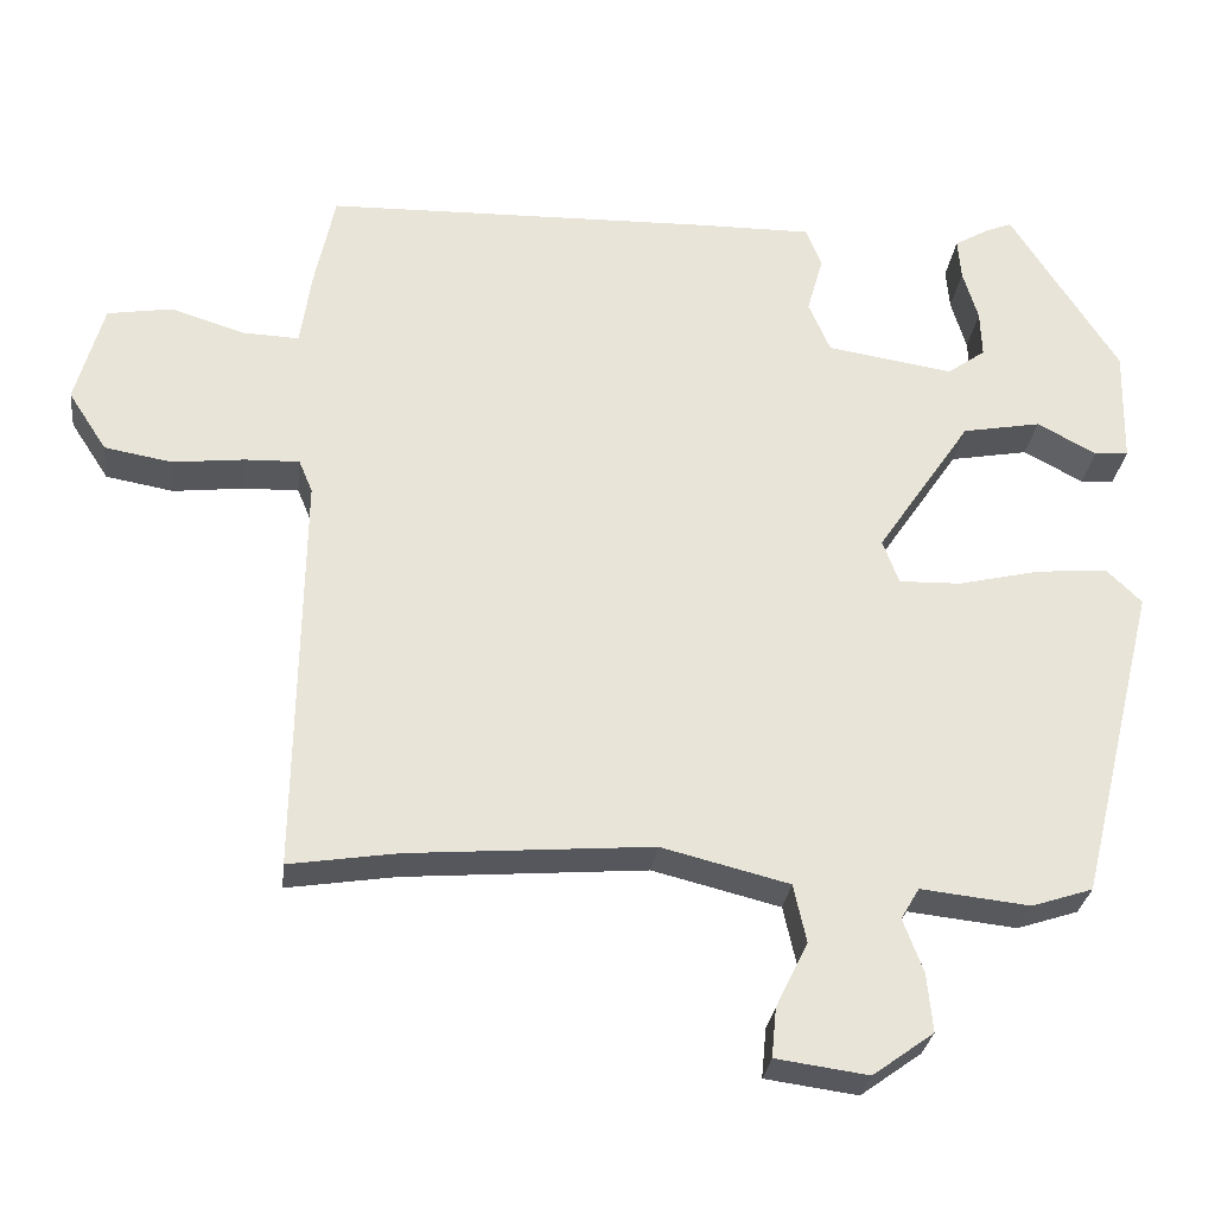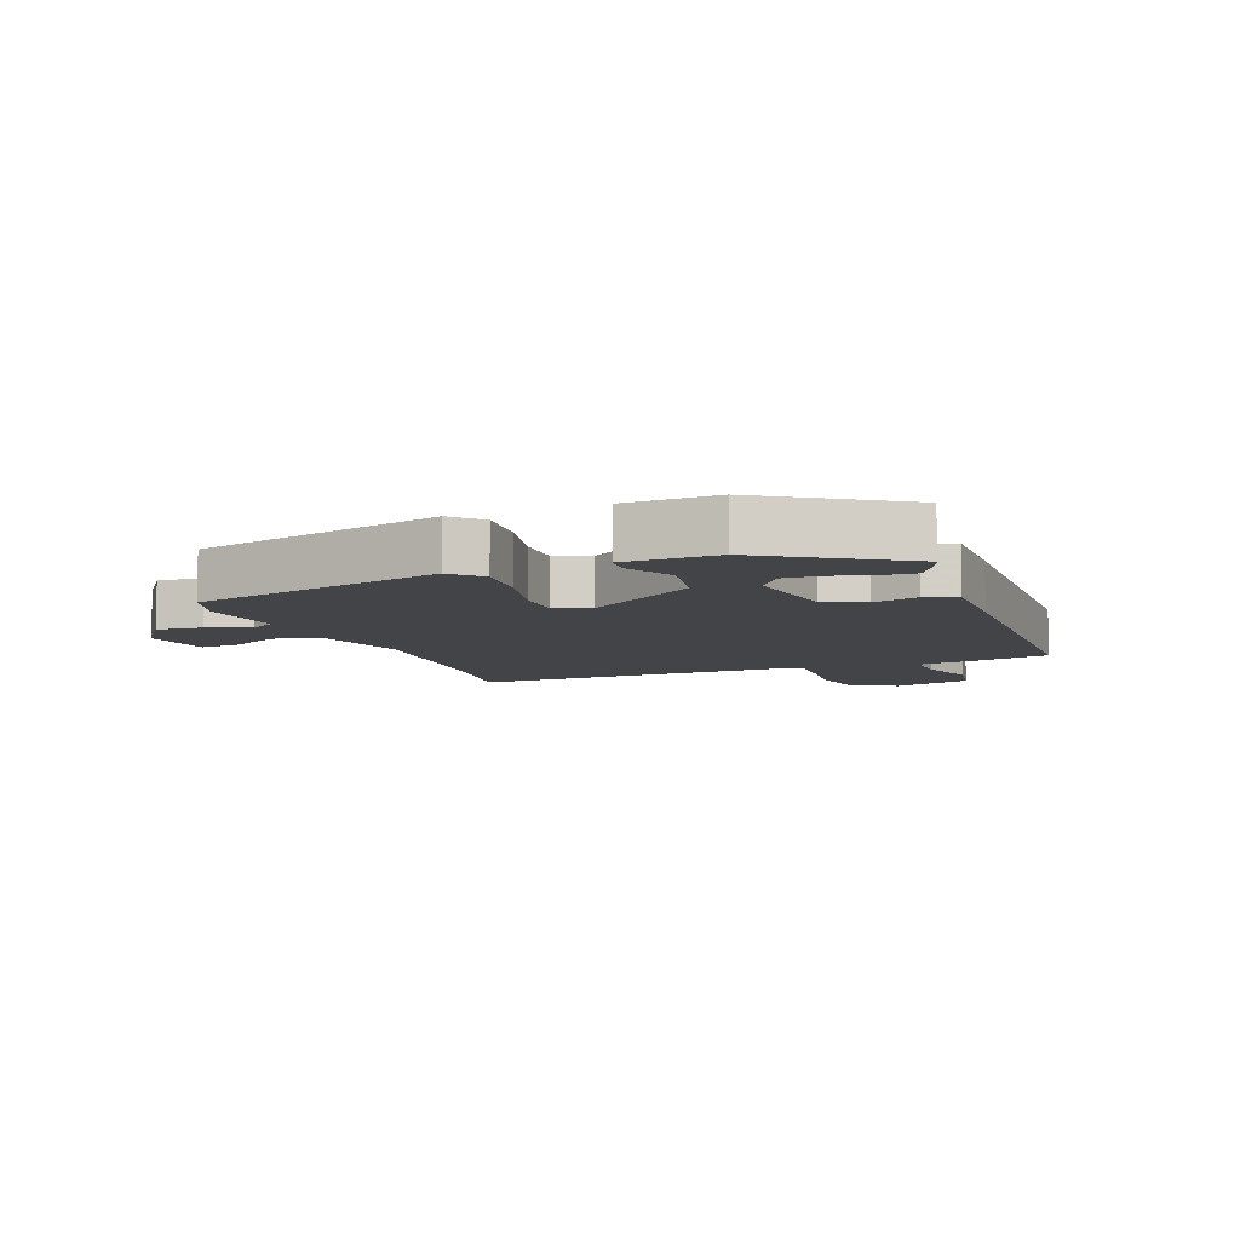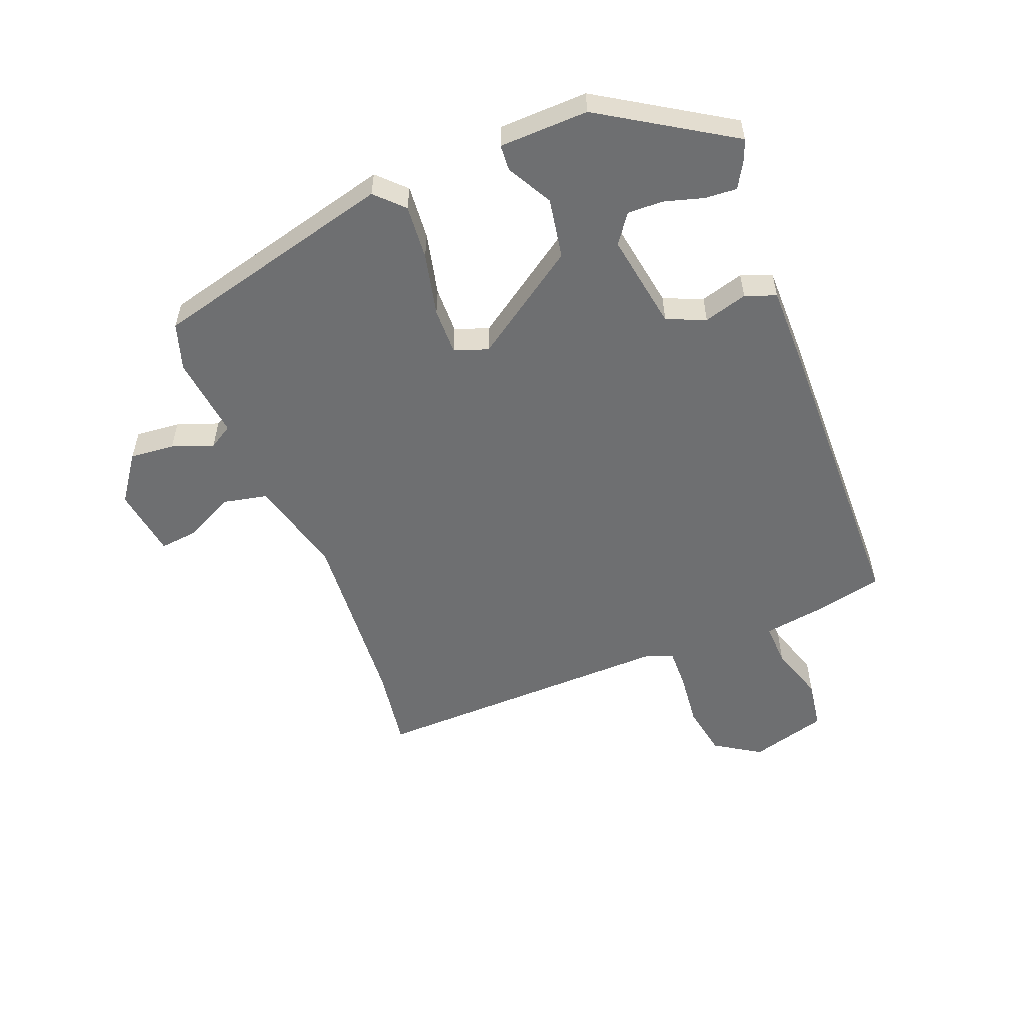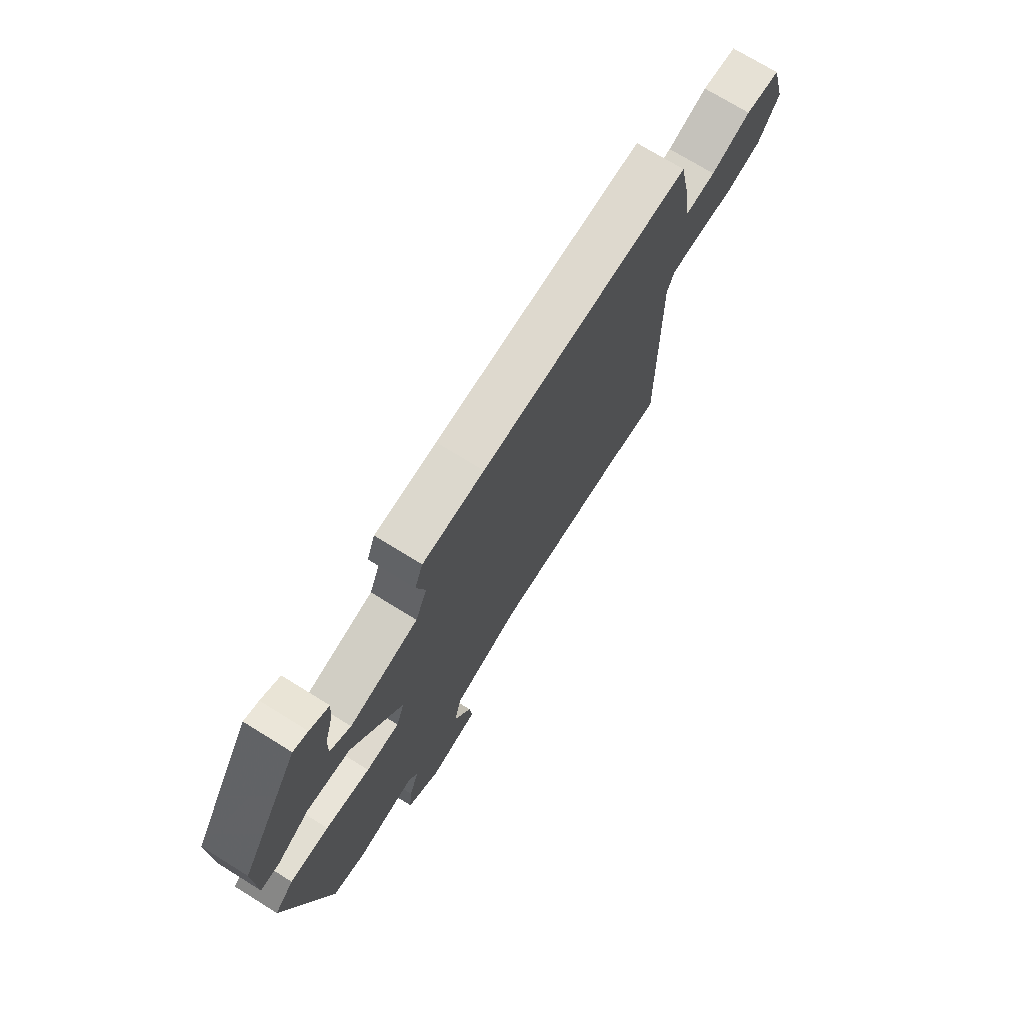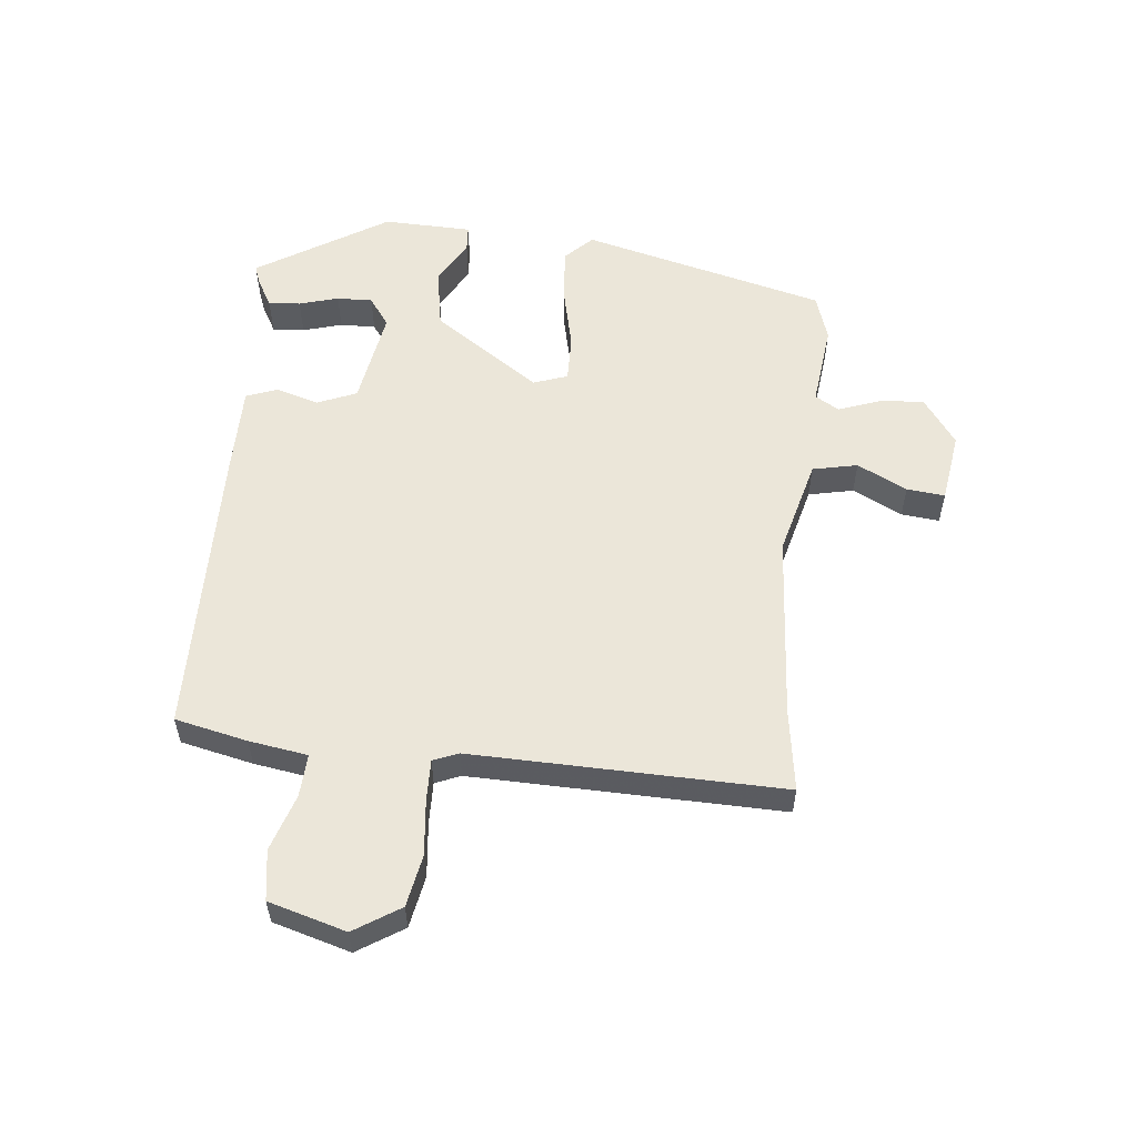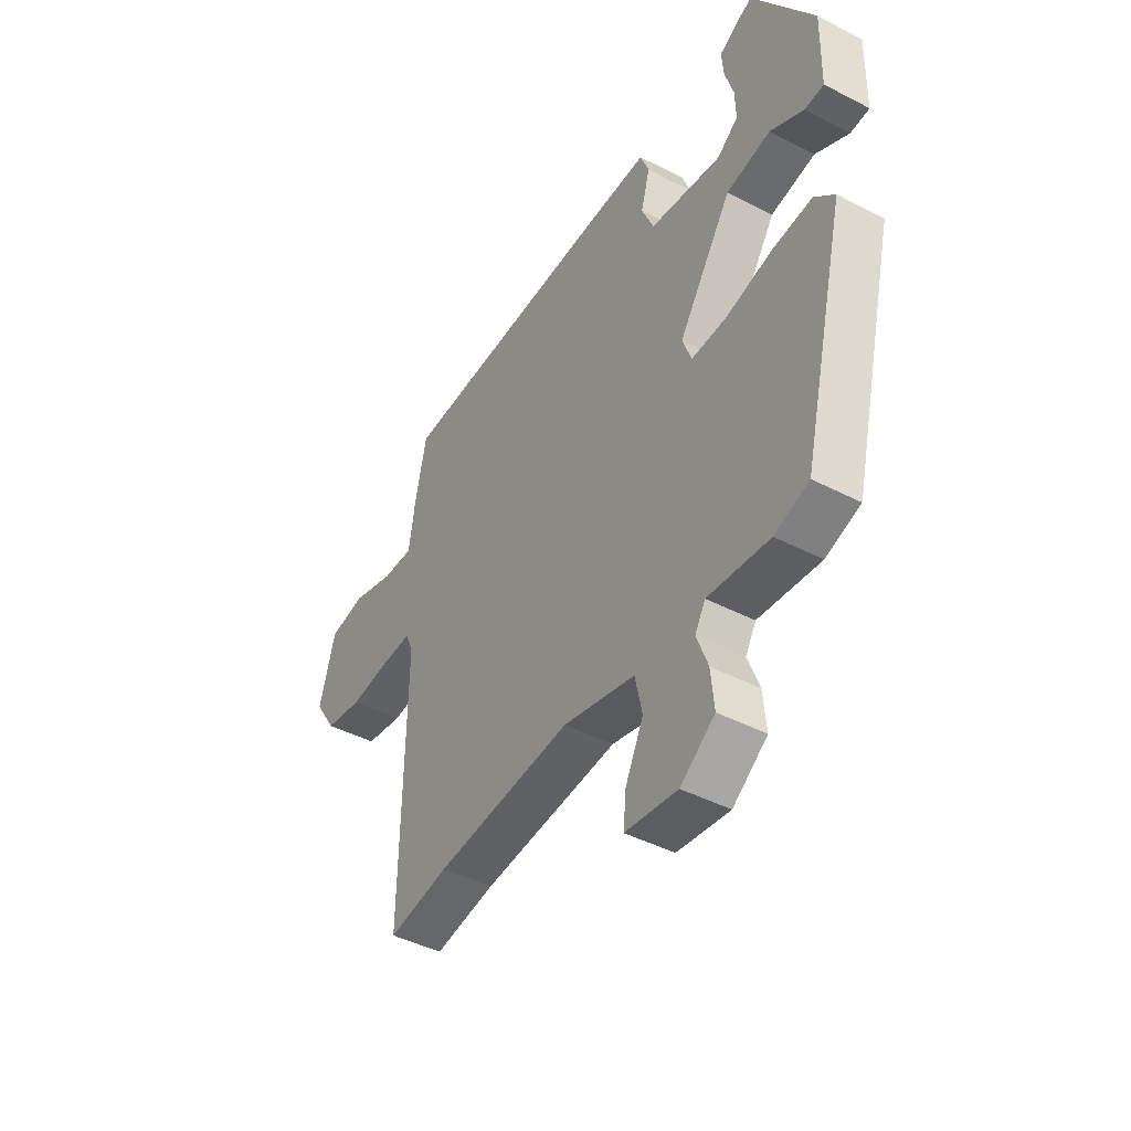
<metadata>
{"format":"obj","ext":"obj","renderer":"f3d","projection":"perspective","resolution":1024,"background":"white","views":[{"elev":-28.7,"azim":173.2,"up":"+Z"},{"elev":-8.1,"azim":-68.8,"up":"+Y"},{"elev":-54.6,"azim":-68.1,"up":"+Y"},{"elev":72.9,"azim":-58.2,"up":"+Z"},{"elev":55.8,"azim":96.3,"up":"+Y"},{"elev":-44.1,"azim":-121.2,"up":"+Z"}]}
</metadata>
<code>
v -0.414 0.07 0.489
v -0.381 0.07 0.476
v -0.338 0.07 0.451
v -0.342 0.07 0.399
v -0.361 0.07 0.335
v -0.363 0.07 0.277
v -0.316 0.07 0.243
v -0.158 0.07 0.268
v -0.131 0.07 0.331
v -0.151 0.07 0.402
v -0.132 0.07 0.452
v 0.01 0.07 0.451
v 0.495 0.07 0.44
v 0.52 0.07 0.322
v 0.534 0.07 0.227
v 0.604 0.07 0.23
v 0.696 0.07 0.259
v 0.777 0.07 0.246
v 0.812 0.07 0.12
v 0.764 0.07 0.046
v 0.68 0.07 0.031
v 0.591 0.07 0.041
v 0.523 0.07 0.043
v 0.506 0.07 0.002
v 0.513 0.07 -0.502
v 0.378 0.07 -0.481
v 0.076 0.07 -0.457
v -0.083 0.07 -0.497
v -0.099 0.07 -0.57
v -0.059 0.07 -0.651
v -0.053 0.07 -0.713
v -0.168 0.07 -0.729
v -0.244 0.07 -0.674
v -0.237 0.07 -0.601
v -0.212 0.07 -0.534
v -0.235 0.07 -0.495
v -0.371 0.07 -0.51
v -0.447 0.07 -0.485
v -0.545 0.07 -0.087
v -0.501 0.07 -0.044
v -0.412 0.07 -0.052
v -0.31 0.07 -0.076
v -0.233 0.07 -0.078
v -0.213 0.07 -0.023
v -0.331 0.07 0.152
v -0.429 0.07 0.17
v -0.503 0.07 0.13
v -0.545 0.07 0.133
v -0.548 0.07 0.278
v -0.414 0 0.489
v -0.381 0 0.476
v -0.338 0 0.451
v -0.342 0 0.399
v -0.361 0 0.335
v -0.363 0 0.277
v -0.316 0 0.243
v -0.158 0 0.268
v -0.131 0 0.331
v -0.151 0 0.402
v -0.132 0 0.452
v 0.01 0 0.451
v 0.495 0 0.44
v 0.52 0 0.322
v 0.534 0 0.227
v 0.604 0 0.23
v 0.696 0 0.259
v 0.777 0 0.246
v 0.812 0 0.12
v 0.764 0 0.046
v 0.68 0 0.031
v 0.591 0 0.041
v 0.523 0 0.043
v 0.506 0 0.002
v 0.513 0 -0.502
v 0.378 0 -0.481
v 0.076 0 -0.457
v -0.083 0 -0.497
v -0.099 0 -0.57
v -0.059 0 -0.651
v -0.053 0 -0.713
v -0.168 0 -0.729
v -0.244 0 -0.674
v -0.237 0 -0.601
v -0.212 0 -0.534
v -0.235 0 -0.495
v -0.371 0 -0.51
v -0.447 0 -0.485
v -0.545 0 -0.087
v -0.501 0 -0.044
v -0.412 0 -0.052
v -0.31 0 -0.076
v -0.233 0 -0.078
v -0.213 0 -0.023
v -0.331 0 0.152
v -0.429 0 0.17
v -0.503 0 0.13
v -0.545 0 0.133
v -0.548 0 0.278
f 3 4 5
f 2 3 5
f 1 2 5
f 49 1 5
f 48 49 5
f 47 48 5
f 46 47 5
f 40 41 42
f 39 40 42
f 38 39 42
f 37 38 42
f 36 37 42
f 35 36 42 43
f 33 34 35
f 32 33 35
f 31 32 35
f 30 31 35
f 29 30 35
f 35 43 44
f 29 35 44
f 28 29 44
f 24 25 26
f 24 26 27
f 27 28 44
f 24 27 44
f 23 24 44
f 20 21 22
f 19 20 22
f 18 19 22
f 17 18 22
f 16 17 22
f 15 16 22 23
f 14 15 23
f 13 14 23
f 12 13 23
f 11 12 23
f 10 11 23
f 9 10 23
f 46 5 6
f 45 46 6 7
f 8 9 23 44
f 7 8 44 45
f 54 53 52
f 54 52 51
f 54 51 50
f 54 50 98
f 54 98 97
f 54 97 96
f 54 96 95
f 91 90 89
f 91 89 88
f 91 88 87
f 91 87 86
f 91 86 85
f 92 91 85 84
f 84 83 82
f 84 82 81
f 84 81 80
f 84 80 79
f 84 79 78
f 93 92 84
f 93 84 78
f 93 78 77
f 75 74 73
f 76 75 73
f 93 77 76
f 93 76 73
f 93 73 72
f 71 70 69
f 71 69 68
f 71 68 67
f 71 67 66
f 71 66 65
f 72 71 65 64
f 72 64 63
f 72 63 62
f 72 62 61
f 72 61 60
f 72 60 59
f 72 59 58
f 55 54 95
f 56 55 95 94
f 93 72 58 57
f 94 93 57 56
f 1 50 51 2
f 2 51 52 3
f 3 52 53 4
f 4 53 54 5
f 5 54 55 6
f 6 55 56 7
f 7 56 57 8
f 8 57 58 9
f 9 58 59 10
f 10 59 60 11
f 11 60 61 12
f 12 61 62 13
f 13 62 63 14
f 14 63 64 15
f 15 64 65 16
f 16 65 66 17
f 17 66 67 18
f 18 67 68 19
f 19 68 69 20
f 20 69 70 21
f 21 70 71 22
f 22 71 72 23
f 23 72 73 24
f 24 73 74 25
f 25 74 75 26
f 26 75 76 27
f 27 76 77 28
f 28 77 78 29
f 29 78 79 30
f 30 79 80 31
f 31 80 81 32
f 32 81 82 33
f 33 82 83 34
f 34 83 84 35
f 35 84 85 36
f 36 85 86 37
f 37 86 87 38
f 38 87 88 39
f 39 88 89 40
f 40 89 90 41
f 41 90 91 42
f 42 91 92 43
f 43 92 93 44
f 44 93 94 45
f 45 94 95 46
f 46 95 96 47
f 47 96 97 48
f 48 97 98 49
f 49 98 50 1

</code>
